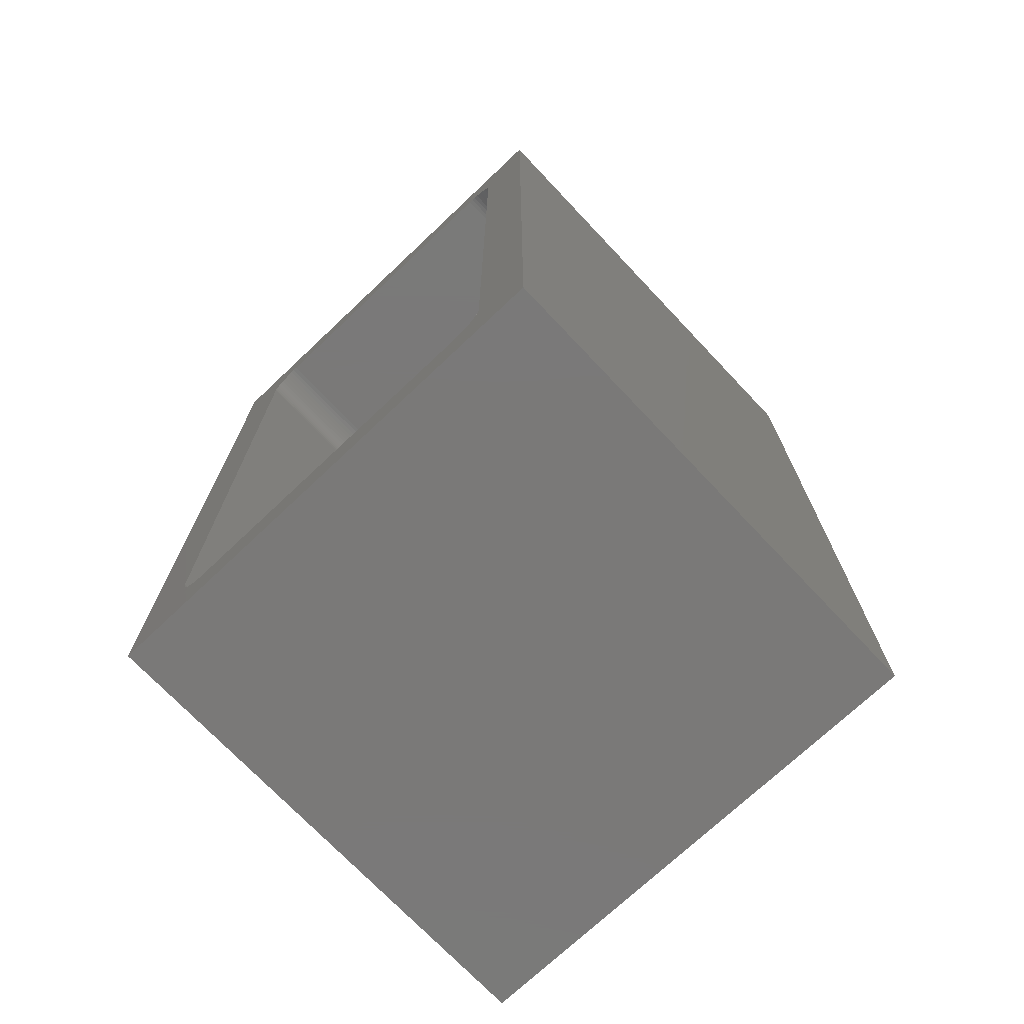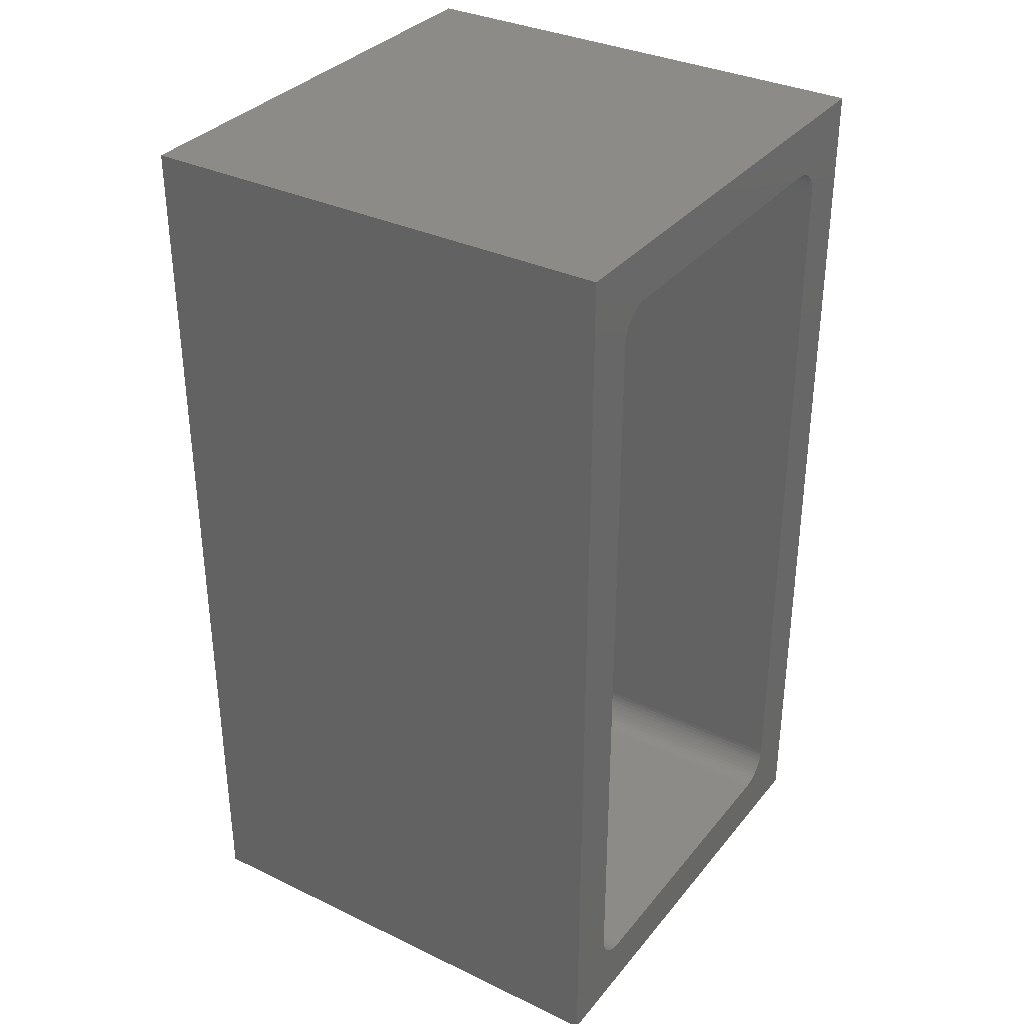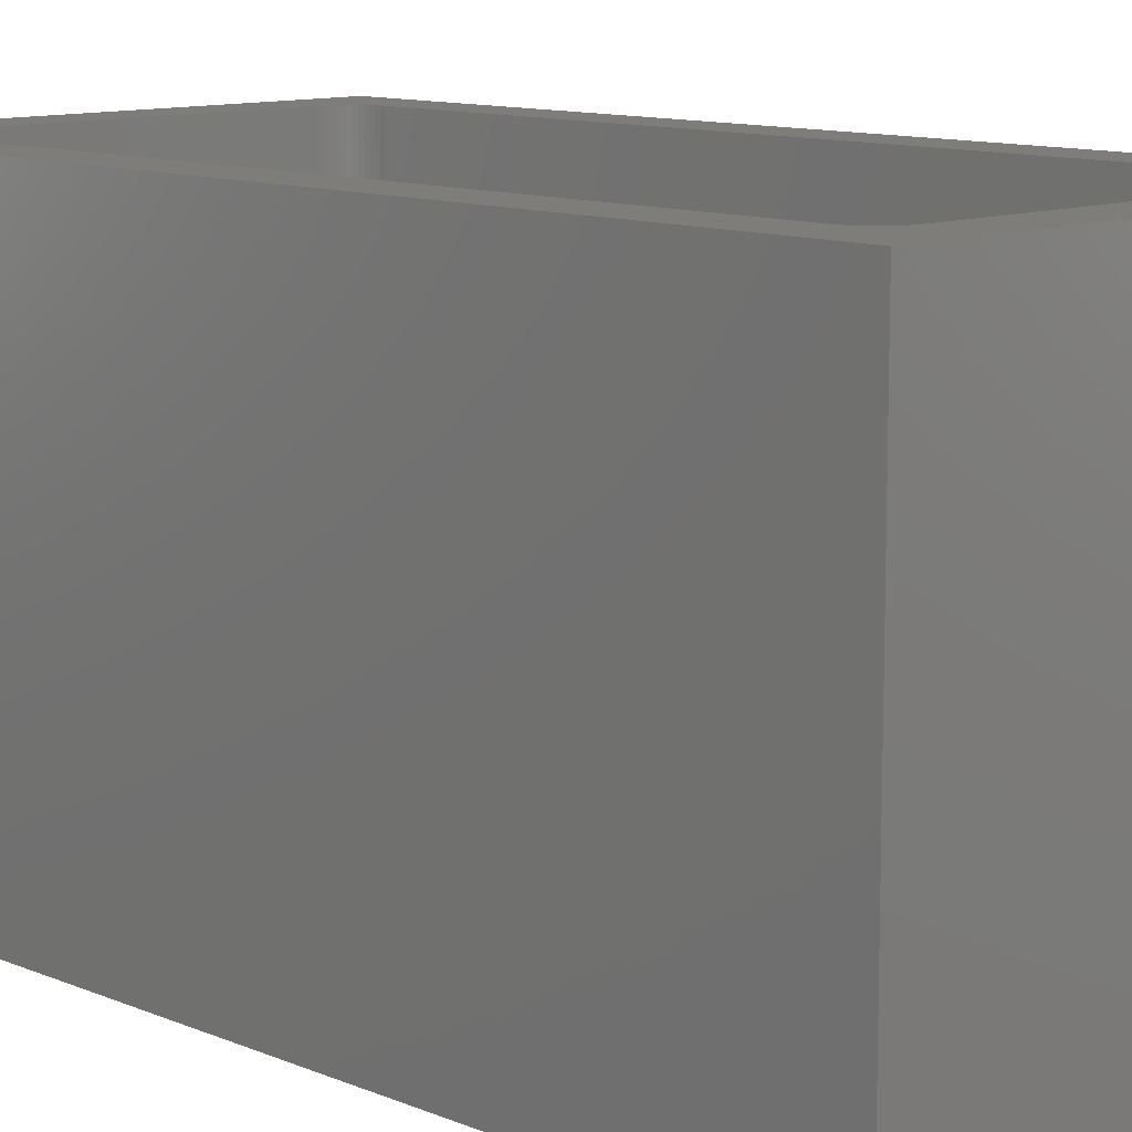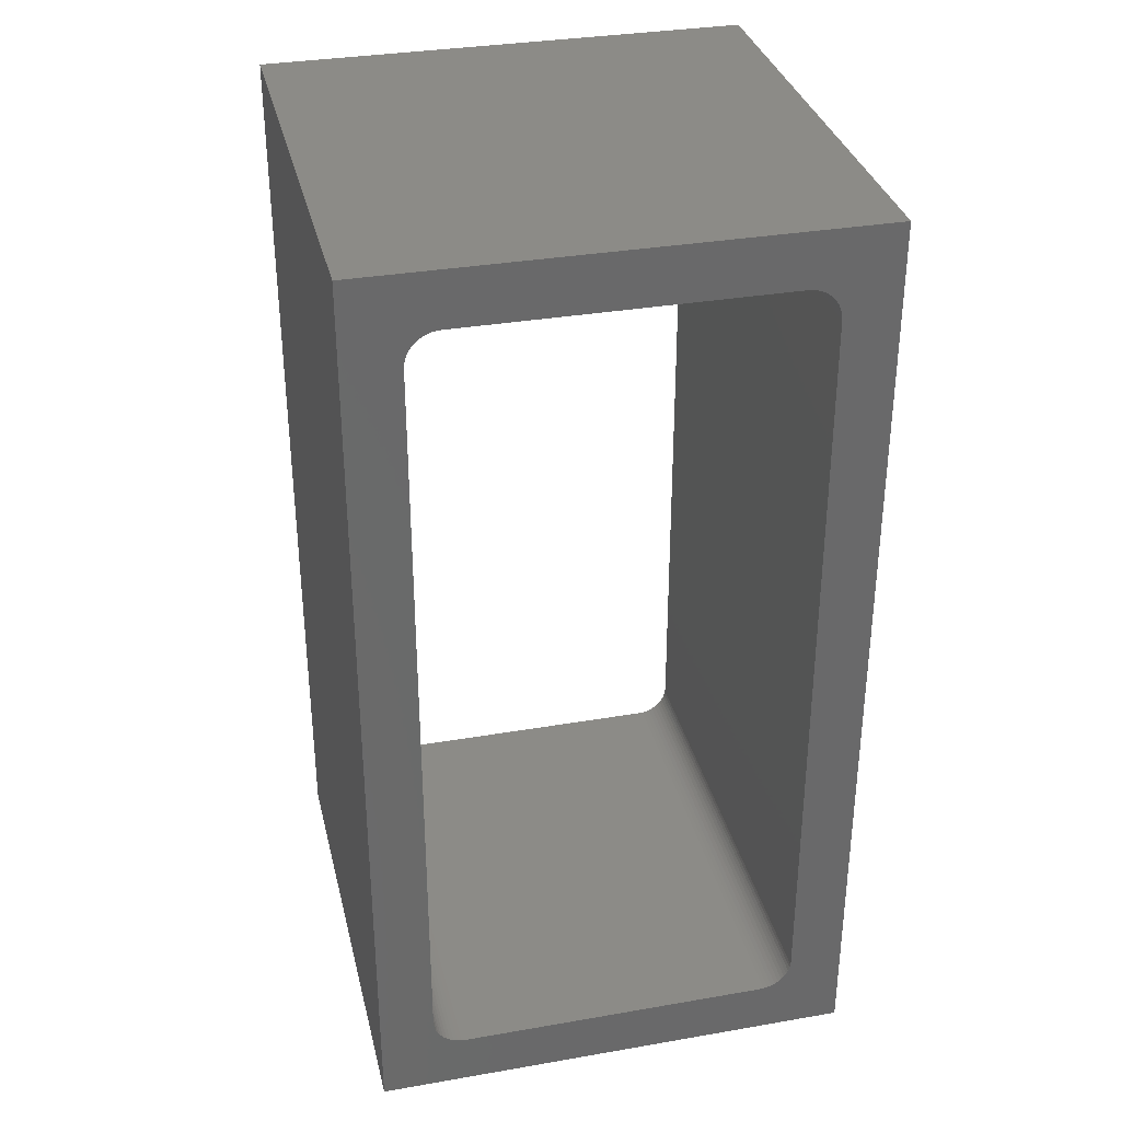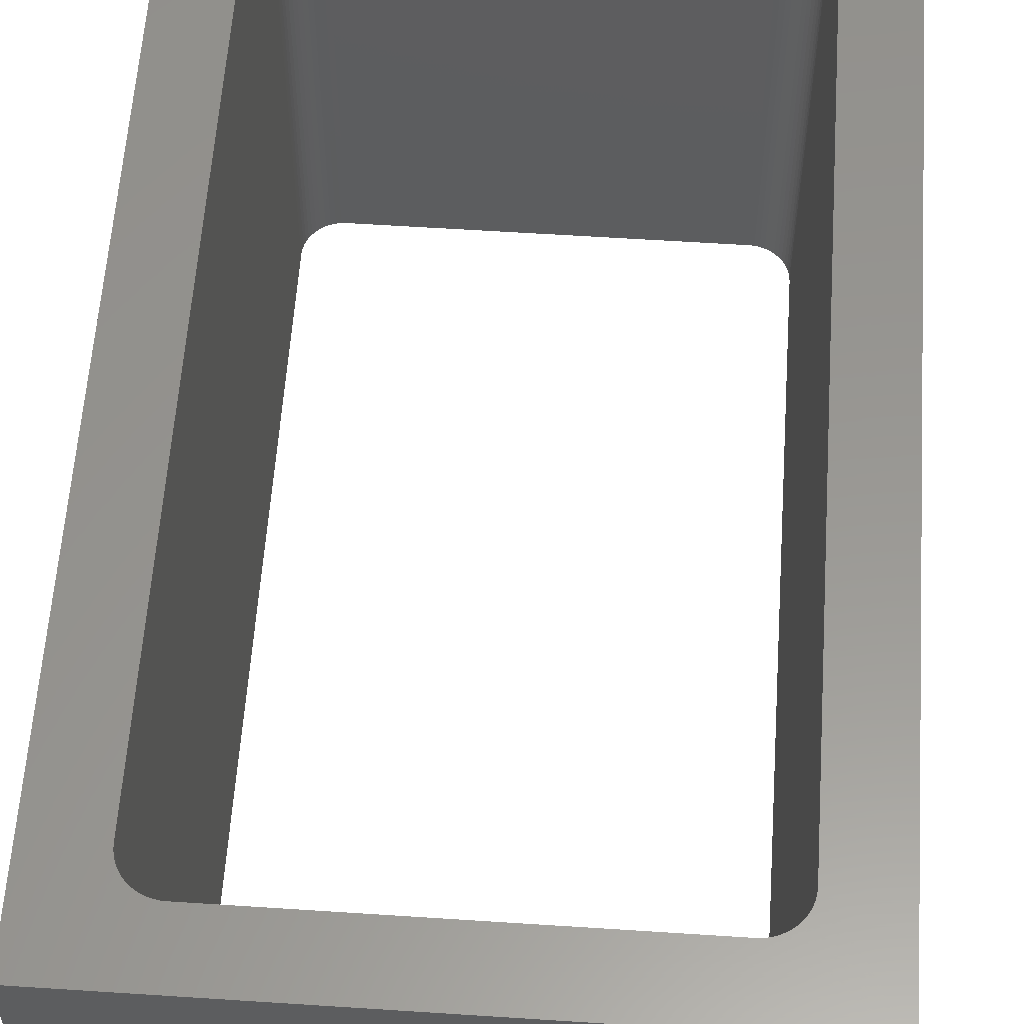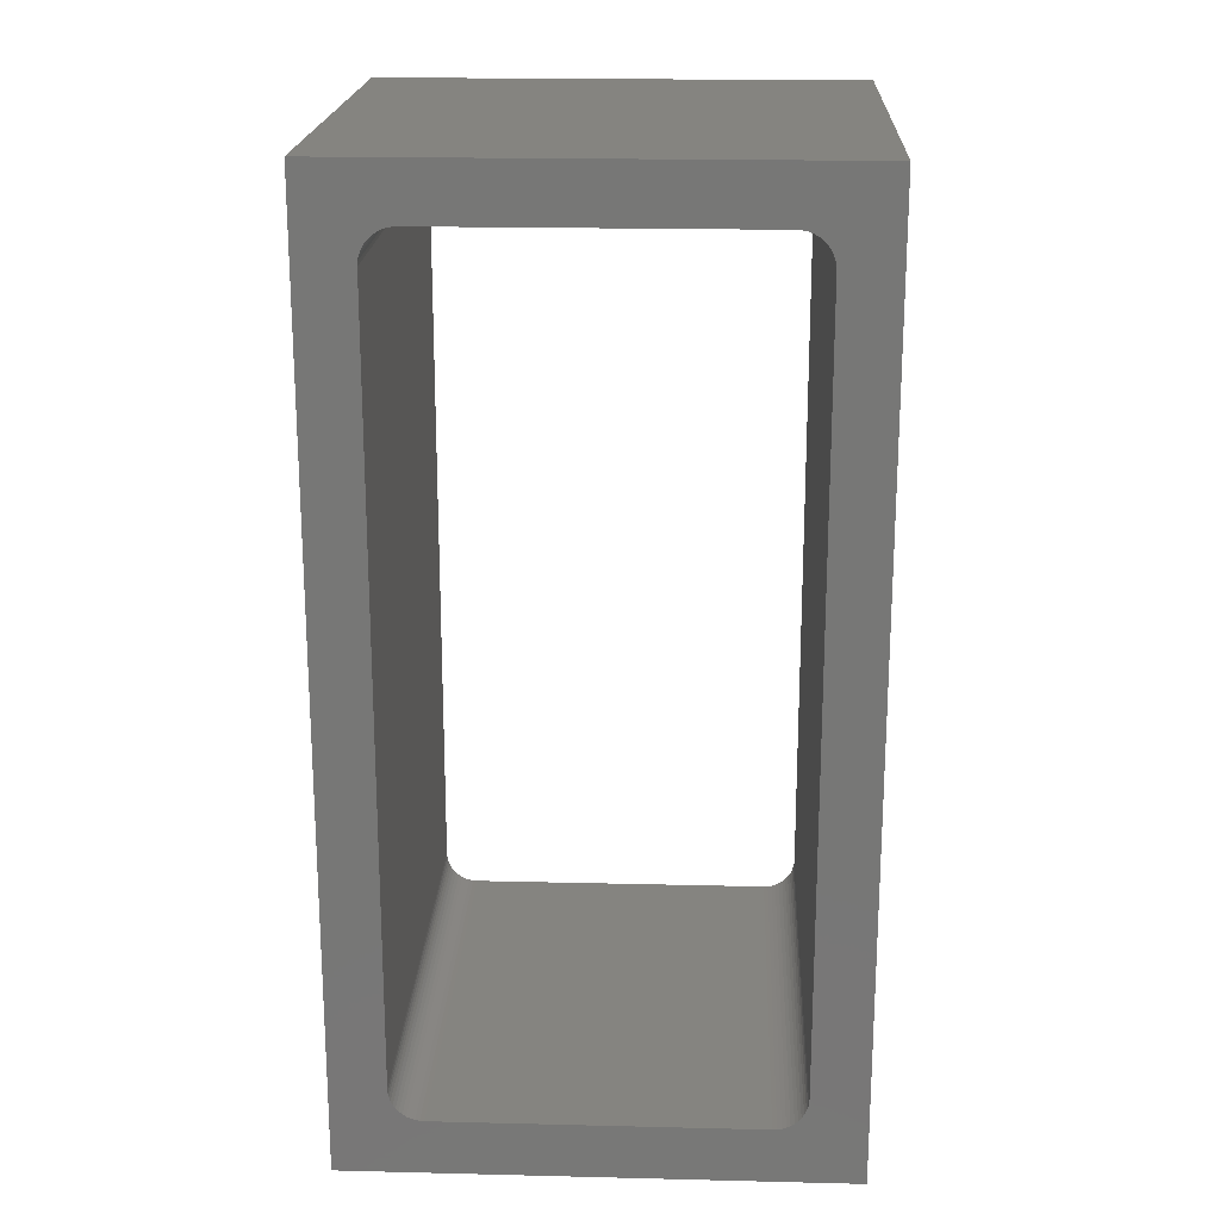
<metadata>
{"format":"stl","ext":"stl","renderer":"f3d","projection":"perspective","resolution":1024,"background":"white","views":[{"elev":-72.5,"azim":43.4,"up":"+Y"},{"elev":33.8,"azim":123.0,"up":"+Y"},{"elev":11.0,"azim":135.8,"up":"+Z"},{"elev":33.5,"azim":166.7,"up":"+Y"},{"elev":58.3,"azim":3.9,"up":"+Z"},{"elev":19.8,"azim":2.6,"up":"+Y"}]}
</metadata>
<code>
# stl→obj: 112 verts, 224 faces
v -0.045 0.085 0.09
v -0.045 0.085 0
v -0.045 -0.085 0.09
v -0.045 -0.085 0
v 0.045 -0.085 0
v 0.045 -0.085 0.09
v -0.0342 0.072 0.09
v -0.03376 0.07265 0.09
v -0.03454 0.0713 0.09
v -0.0348 0.07055 0.09
v -0.03495 0.06978 0.09
v -0.035 0.069 0.09
v -0.035 -0.069 0.09
v -0.03324 0.07324 0.09
v -0.03265 -0.07376 0.09
v -0.03324 -0.07324 0.09
v -0.03376 -0.07265 0.09
v -0.032 -0.0742 0.09
v -0.03265 0.07376 0.09
v -0.0342 -0.072 0.09
v -0.032 0.0742 0.09
v -0.0313 0.07454 0.09
v -0.0313 -0.07454 0.09
v -0.03055 0.0748 0.09
v -0.03454 -0.0713 0.09
v -0.02978 0.07495 0.09
v -0.03055 -0.0748 0.09
v -0.029 0.075 0.09
v -0.0348 -0.07055 0.09
v -0.02978 -0.07495 0.09
v -0.03495 -0.06978 0.09
v -0.029 -0.075 0.09
v 0.029 -0.075 0.09
v 0.02978 -0.07495 0.09
v 0.03055 -0.0748 0.09
v 0.0313 -0.07454 0.09
v 0.032 -0.0742 0.09
v 0.03265 -0.07376 0.09
v 0.045 0.085 0.09
v 0.03495 0.06978 0.09
v 0.035 0.069 0.09
v 0.0348 0.07055 0.09
v 0.03454 0.0713 0.09
v 0.0342 0.072 0.09
v 0.03376 0.07265 0.09
v 0.03324 0.07324 0.09
v 0.03265 0.07376 0.09
v 0.03324 -0.07324 0.09
v 0.032 0.0742 0.09
v 0.035 -0.069 0.09
v 0.0313 0.07454 0.09
v 0.03055 0.0748 0.09
v 0.02978 0.07495 0.09
v 0.029 0.075 0.09
v 0.03376 -0.07265 0.09
v 0.0342 -0.072 0.09
v 0.03454 -0.0713 0.09
v 0.0348 -0.07055 0.09
v 0.03495 -0.06978 0.09
v 0.045 0.085 0
v -0.03376 0.07265 0
v -0.0342 0.072 0
v -0.03454 0.0713 0
v -0.0348 0.07055 0
v -0.03495 0.06978 0
v -0.035 0.069 0
v -0.035 -0.069 0
v -0.03324 0.07324 0
v -0.03324 -0.07324 0
v -0.03265 -0.07376 0
v -0.03376 -0.07265 0
v -0.032 -0.0742 0
v -0.03265 0.07376 0
v -0.0342 -0.072 0
v -0.032 0.0742 0
v -0.0313 0.07454 0
v -0.0313 -0.07454 0
v -0.03055 0.0748 0
v -0.03454 -0.0713 0
v -0.02978 0.07495 0
v -0.03055 -0.0748 0
v -0.029 0.075 0
v -0.0348 -0.07055 0
v -0.02978 -0.07495 0
v -0.03495 -0.06978 0
v -0.029 -0.075 0
v 0.029 -0.075 0
v 0.02978 -0.07495 0
v 0.03055 -0.0748 0
v 0.0313 -0.07454 0
v 0.032 -0.0742 0
v 0.03265 -0.07376 0
v 0.035 0.069 0
v 0.03495 0.06978 0
v 0.0348 0.07055 0
v 0.03454 0.0713 0
v 0.0342 0.072 0
v 0.03376 0.07265 0
v 0.03324 0.07324 0
v 0.03265 0.07376 0
v 0.03324 -0.07324 0
v 0.032 0.0742 0
v 0.035 -0.069 0
v 0.0313 0.07454 0
v 0.03055 0.0748 0
v 0.02978 0.07495 0
v 0.029 0.075 0
v 0.03376 -0.07265 0
v 0.0342 -0.072 0
v 0.03454 -0.0713 0
v 0.0348 -0.07055 0
v 0.03495 -0.06978 0
f 1 2 3
f 2 4 3
f 4 5 6
f 3 4 6
f 1 7 8
f 1 9 7
f 1 10 9
f 1 11 10
f 1 12 11
f 1 13 12
f 1 3 13
f 14 1 8
f 15 16 3
f 17 3 16
f 18 15 3
f 19 1 14
f 20 3 17
f 21 1 19
f 22 1 21
f 23 18 3
f 24 1 22
f 25 3 20
f 26 1 24
f 27 23 3
f 28 1 26
f 29 3 25
f 30 27 3
f 31 3 29
f 13 3 31
f 32 30 3
f 6 33 32
f 6 34 33
f 6 35 34
f 6 36 35
f 6 37 36
f 6 38 37
f 39 40 41
f 6 32 3
f 39 42 40
f 39 43 42
f 39 44 43
f 39 45 44
f 39 46 45
f 39 47 46
f 48 38 6
f 39 49 47
f 39 50 6
f 39 51 49
f 39 52 51
f 39 53 52
f 39 54 53
f 39 28 54
f 55 48 6
f 39 1 28
f 56 55 6
f 39 41 50
f 57 56 6
f 58 57 6
f 59 58 6
f 50 59 6
f 39 60 2
f 39 2 1
f 61 62 2
f 62 63 2
f 63 64 2
f 64 65 2
f 65 66 2
f 66 67 2
f 67 4 2
f 61 2 68
f 4 69 70
f 69 4 71
f 4 70 72
f 68 2 73
f 71 4 74
f 73 2 75
f 75 2 76
f 4 72 77
f 76 2 78
f 74 4 79
f 78 2 80
f 4 77 81
f 80 2 82
f 79 4 83
f 4 81 84
f 83 4 85
f 85 4 67
f 4 84 86
f 86 87 5
f 87 88 5
f 88 89 5
f 89 90 5
f 90 91 5
f 91 92 5
f 93 94 60
f 4 86 5
f 94 95 60
f 95 96 60
f 96 97 60
f 97 98 60
f 98 99 60
f 99 100 60
f 5 92 101
f 100 102 60
f 5 103 60
f 102 104 60
f 104 105 60
f 105 106 60
f 106 107 60
f 107 82 60
f 5 101 108
f 82 2 60
f 5 108 109
f 103 93 60
f 5 109 110
f 5 110 111
f 5 111 112
f 5 112 103
f 6 60 39
f 6 5 60
f 94 93 41
f 94 41 40
f 95 40 42
f 95 42 43
f 95 94 40
f 96 95 43
f 97 43 44
f 97 44 45
f 97 96 43
f 98 97 45
f 99 45 46
f 99 46 47
f 99 98 45
f 100 99 47
f 102 47 49
f 102 100 47
f 104 49 51
f 104 51 52
f 104 102 49
f 105 104 52
f 106 52 53
f 106 105 52
f 107 53 54
f 107 106 53
f 54 28 82
f 54 82 107
f 80 82 28
f 80 28 26
f 78 26 24
f 78 24 22
f 78 80 26
f 76 22 21
f 76 78 22
f 75 76 21
f 73 21 19
f 73 19 14
f 73 75 21
f 68 73 14
f 61 14 8
f 61 8 7
f 61 68 14
f 62 61 7
f 63 7 9
f 63 62 7
f 64 9 10
f 64 10 11
f 64 63 9
f 65 64 11
f 66 11 12
f 66 65 11
f 13 67 66
f 12 13 66
f 85 67 13
f 85 13 31
f 83 31 29
f 83 85 31
f 79 29 25
f 79 83 29
f 74 25 20
f 74 79 25
f 71 20 17
f 71 17 16
f 71 74 20
f 69 71 16
f 70 16 15
f 70 69 16
f 72 15 18
f 72 70 15
f 77 18 23
f 77 72 18
f 81 23 27
f 81 77 23
f 84 27 30
f 84 30 32
f 84 81 27
f 86 84 32
f 86 32 33
f 87 86 33
f 88 87 33
f 88 33 34
f 89 34 35
f 89 88 34
f 90 35 36
f 90 89 35
f 91 36 37
f 91 90 36
f 92 37 38
f 92 91 37
f 101 38 48
f 101 92 38
f 108 48 55
f 108 55 56
f 108 101 48
f 109 108 56
f 110 56 57
f 110 109 56
f 111 57 58
f 111 110 57
f 112 58 59
f 112 59 50
f 112 111 58
f 103 112 50
f 41 93 103
f 50 41 103

</code>
